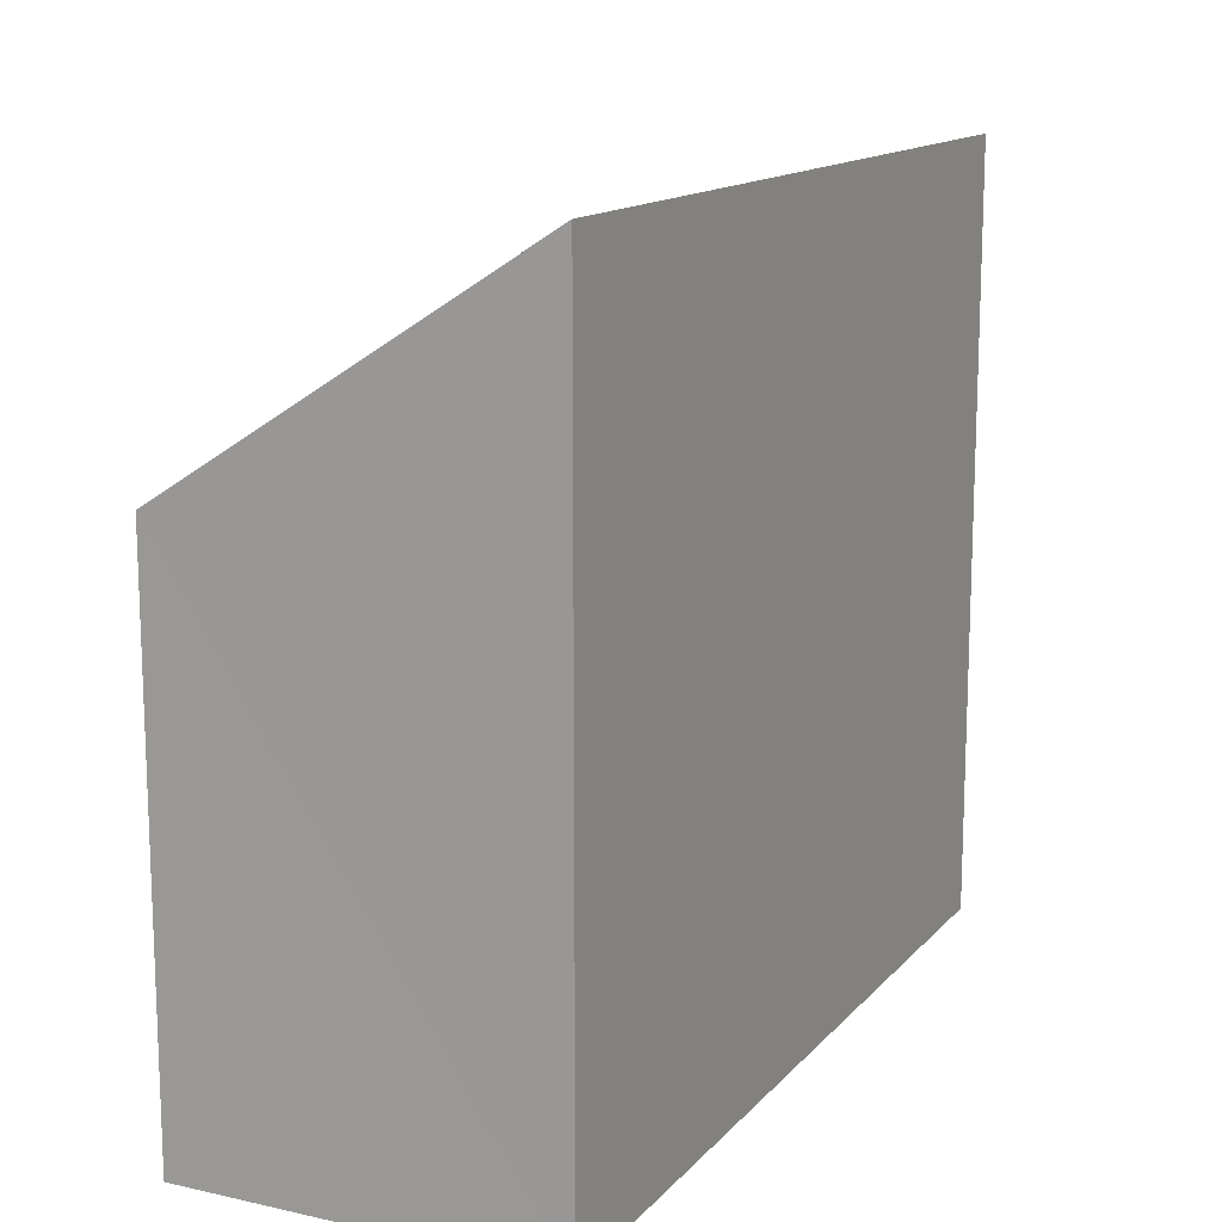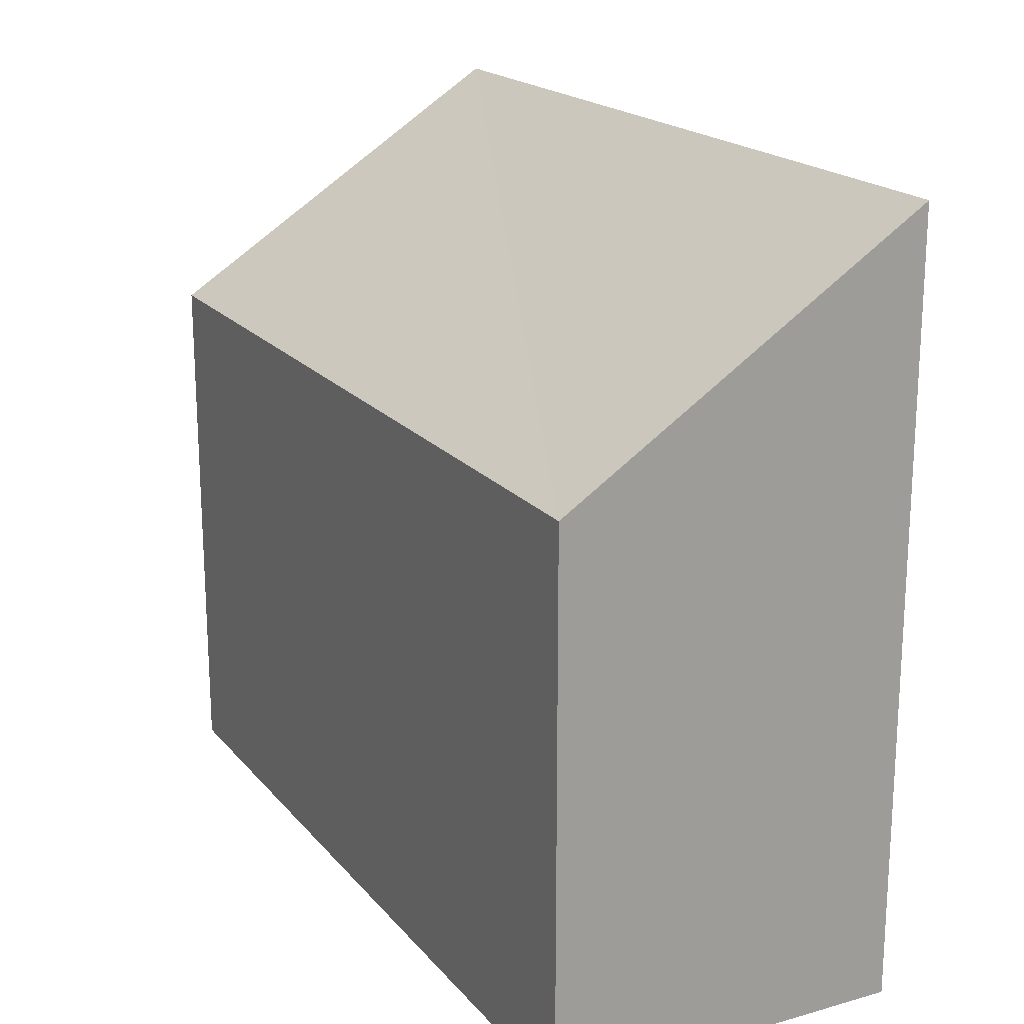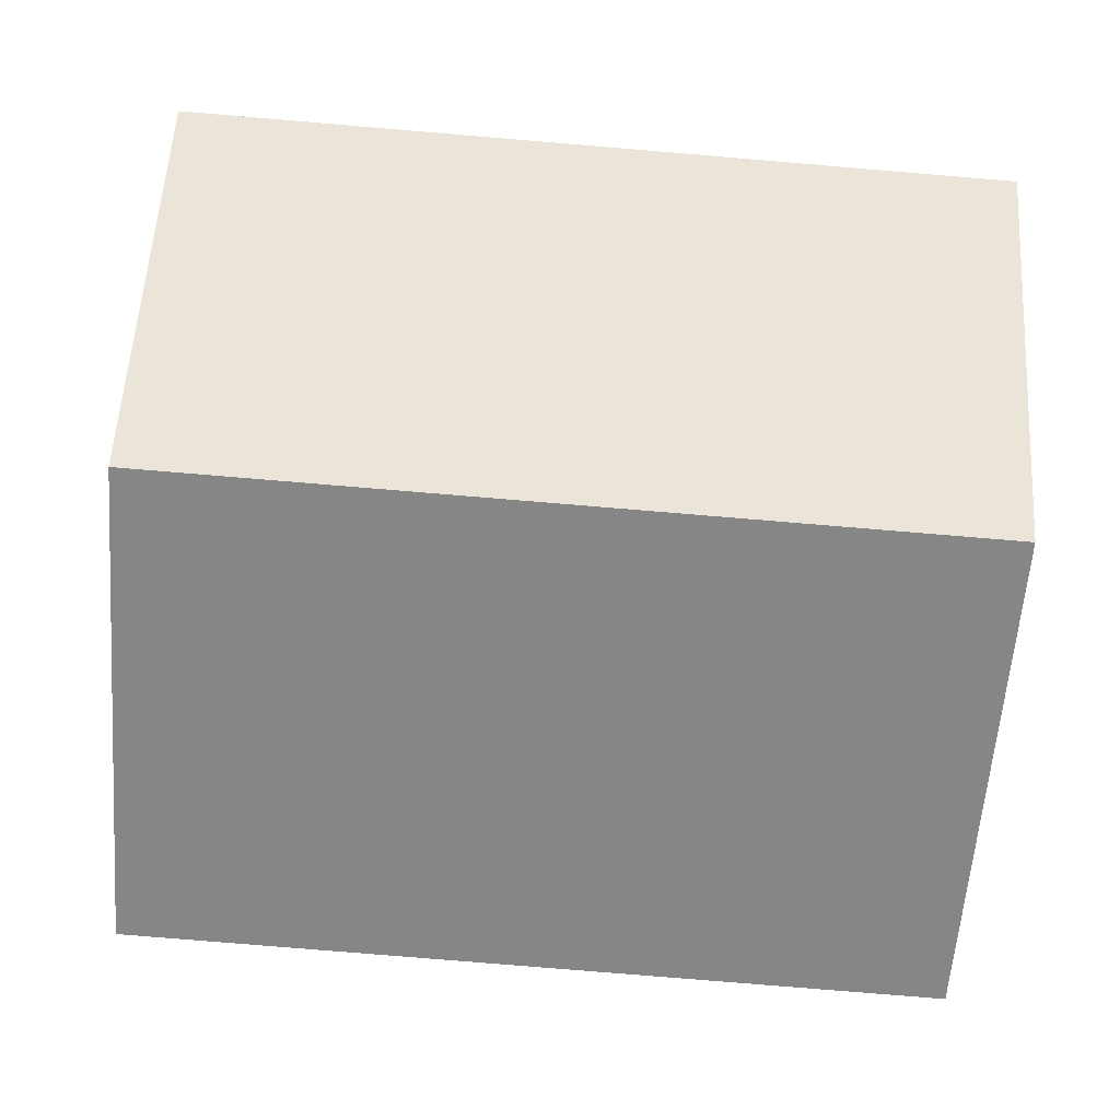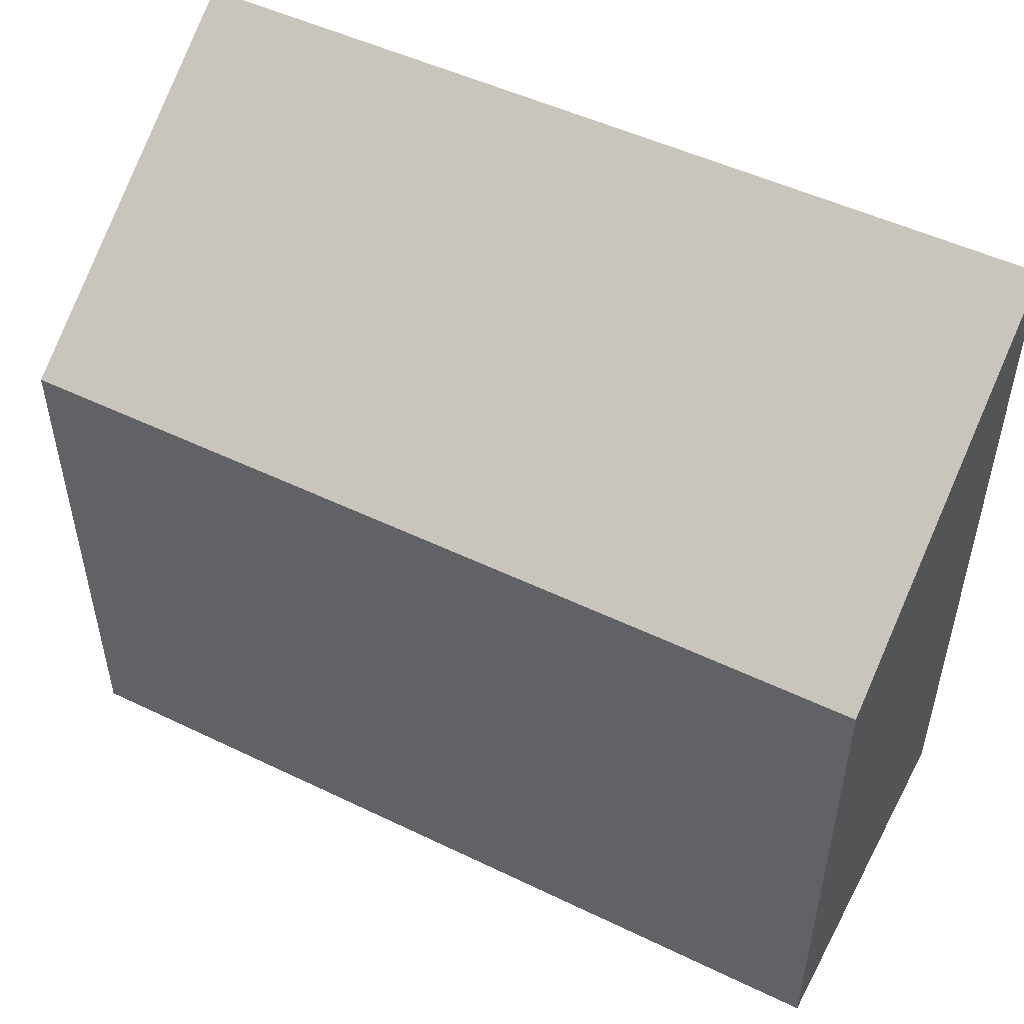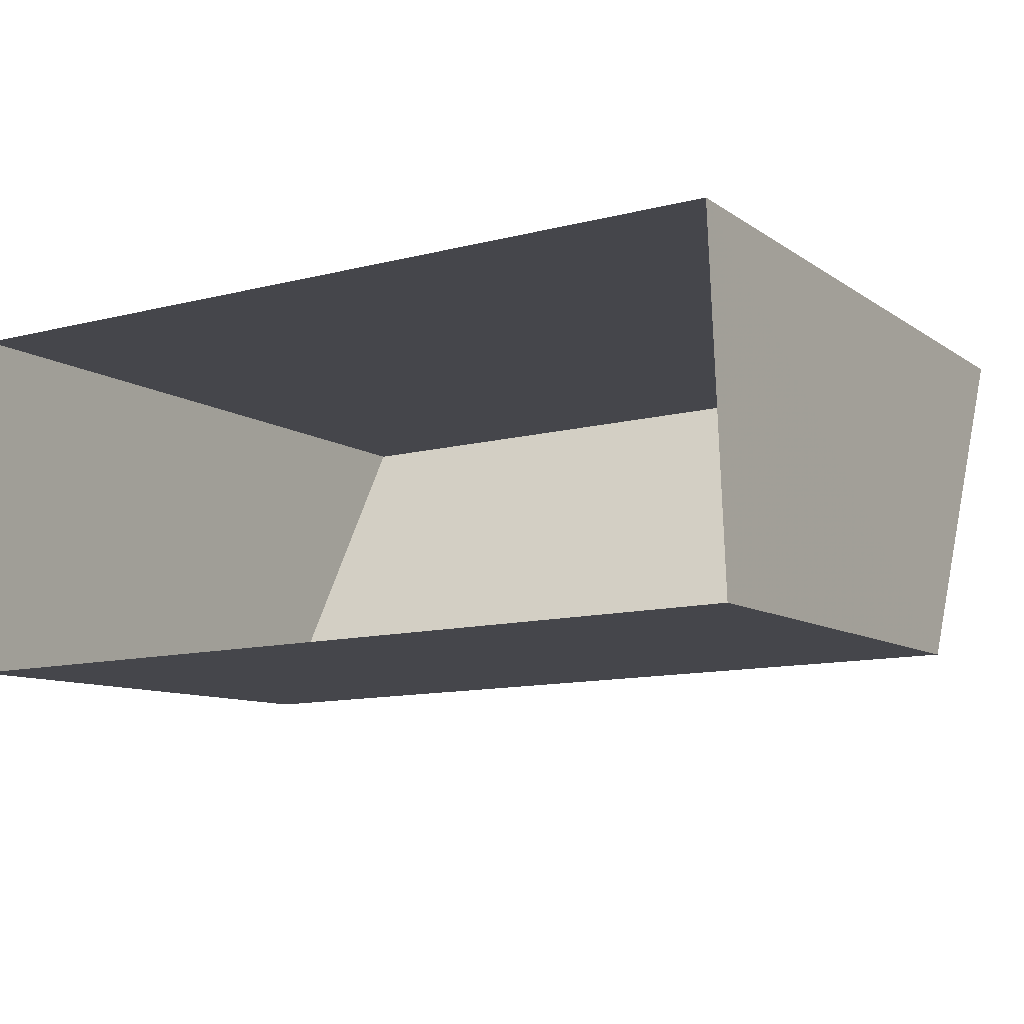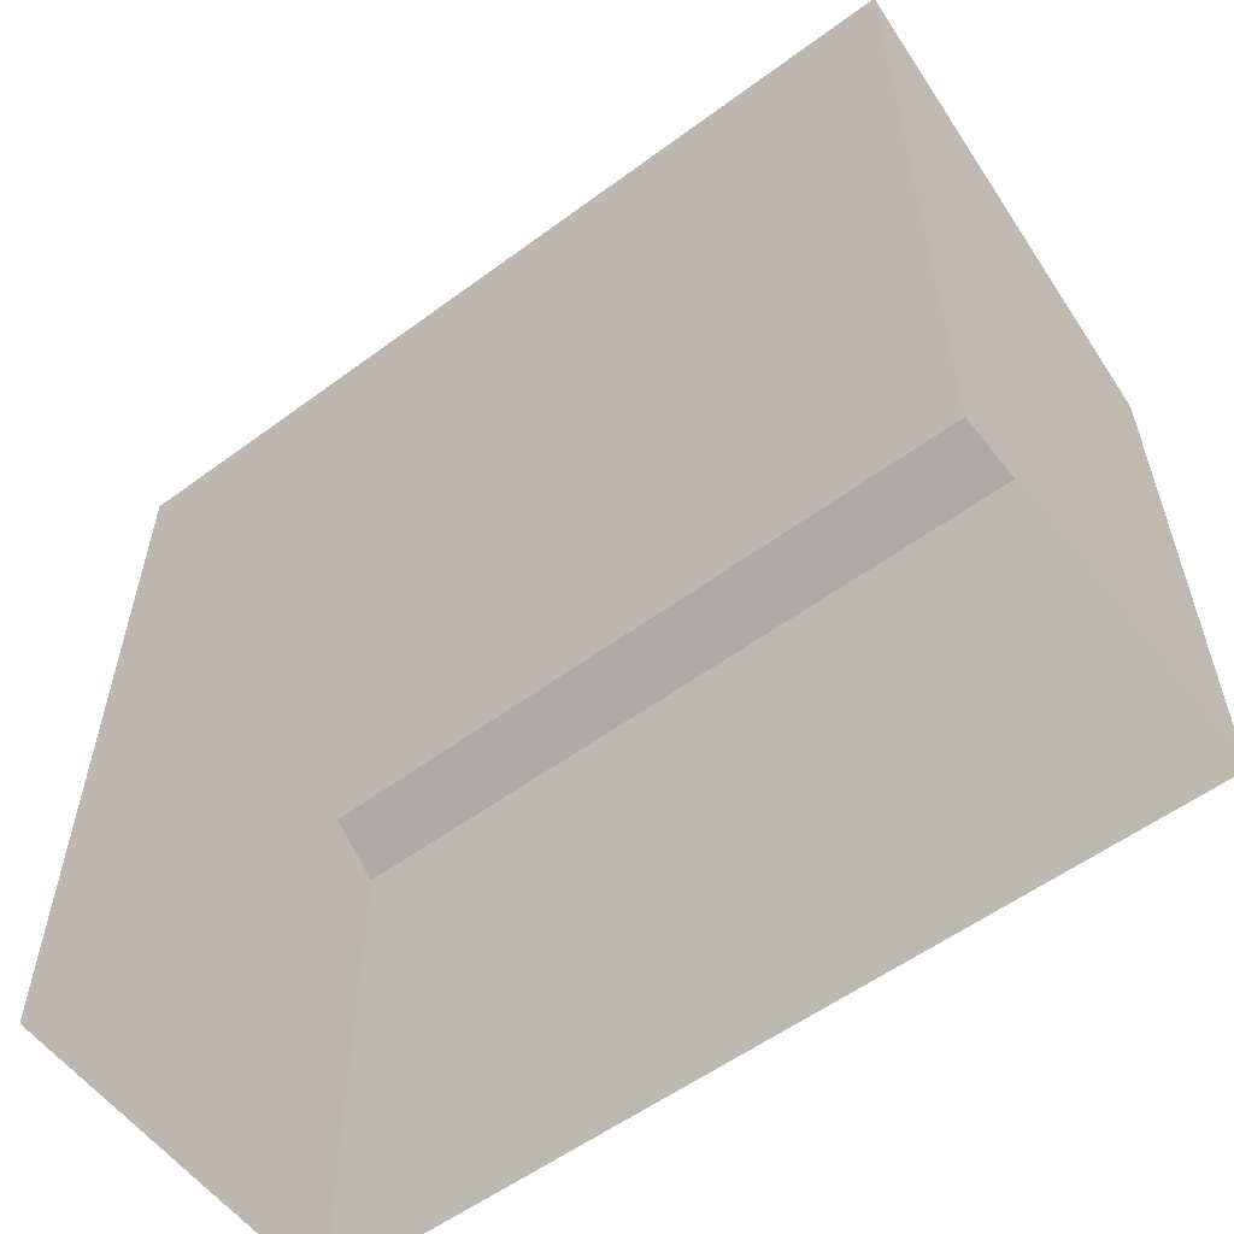
<metadata>
{"format":"obj","ext":"obj","renderer":"f3d","projection":"perspective","resolution":1024,"background":"white","views":[{"elev":14.0,"azim":114.3,"up":"+Z"},{"elev":19.2,"azim":61.1,"up":"+Z"},{"elev":-62.1,"azim":-4.5,"up":"+Y"},{"elev":50.5,"azim":26.3,"up":"+Z"},{"elev":-9.4,"azim":-149.5,"up":"+Y"},{"elev":-57.0,"azim":-144.1,"up":"+Z"}]}
</metadata>
<code>
v -3.73e+05 -1.039e+05 29
v -3.73e+05 -1.039e+05 29
v -3.73e+05 -1.039e+05 29
v -3.73e+05 -1.039e+05 29
v -3.73e+05 -1.039e+05 34.6
v -3.73e+05 -1.039e+05 32.92
v -3.73e+05 -1.039e+05 34.6
v -3.73e+05 -1.039e+05 32.92
f 1 2 3
f 1 4 2
f 5 6 7
f 5 8 6
f 6 1 3
f 7 6 3
f 5 3 2
f 5 7 3
f 8 2 4
f 8 5 2
f 8 4 1
f 6 8 1

</code>
